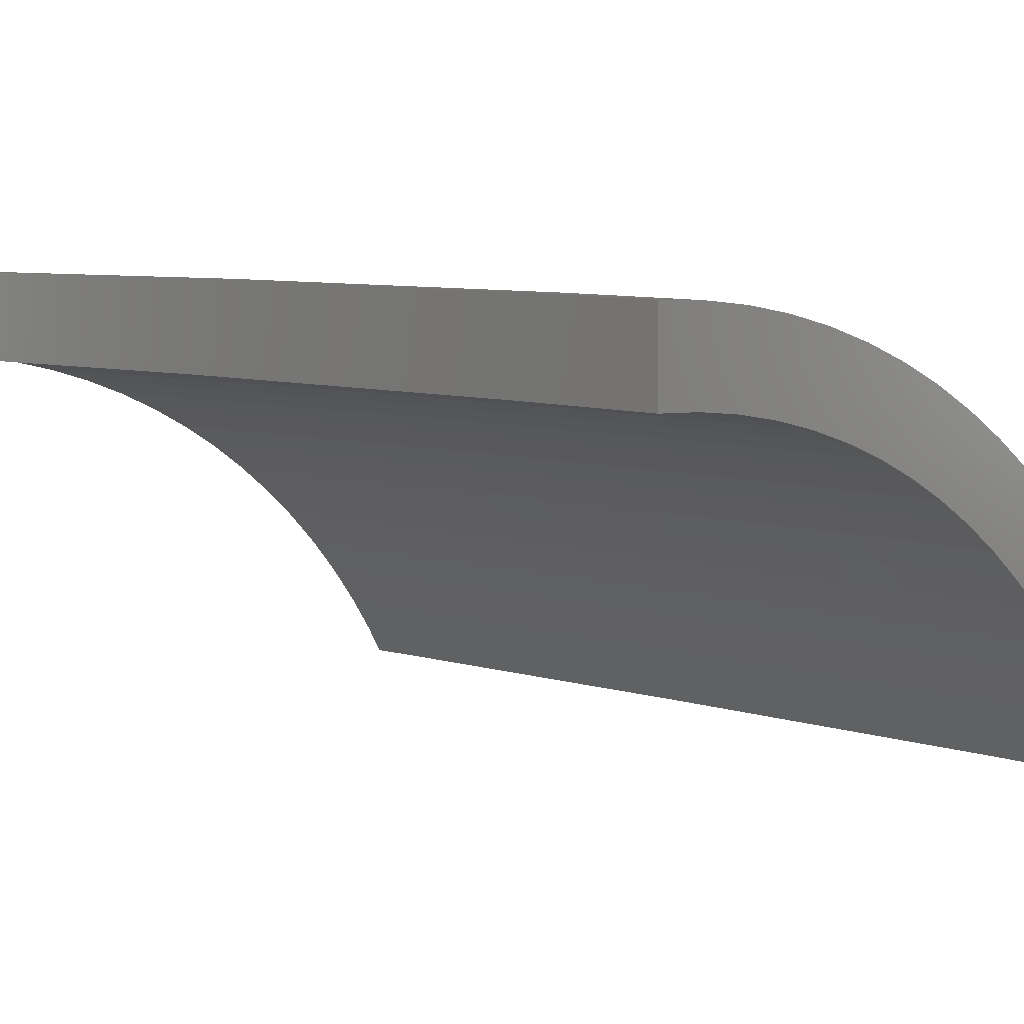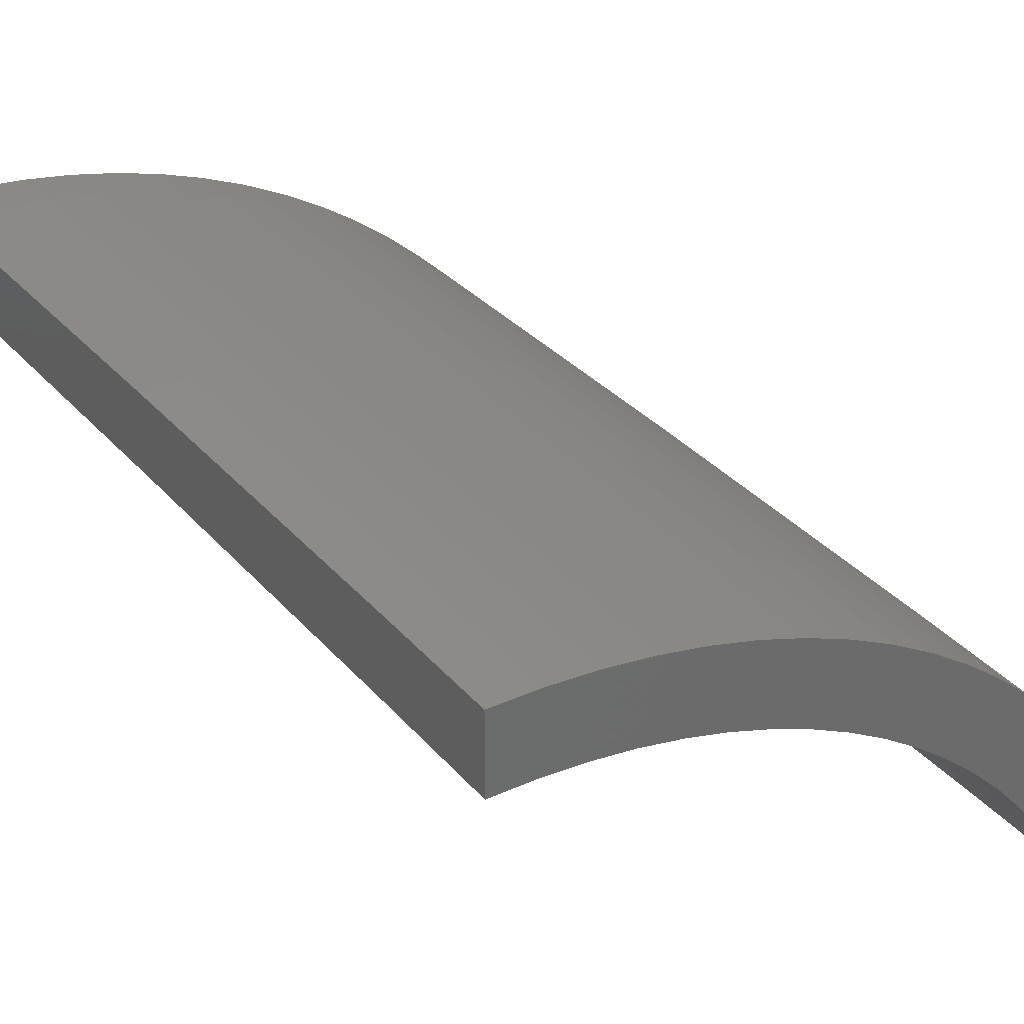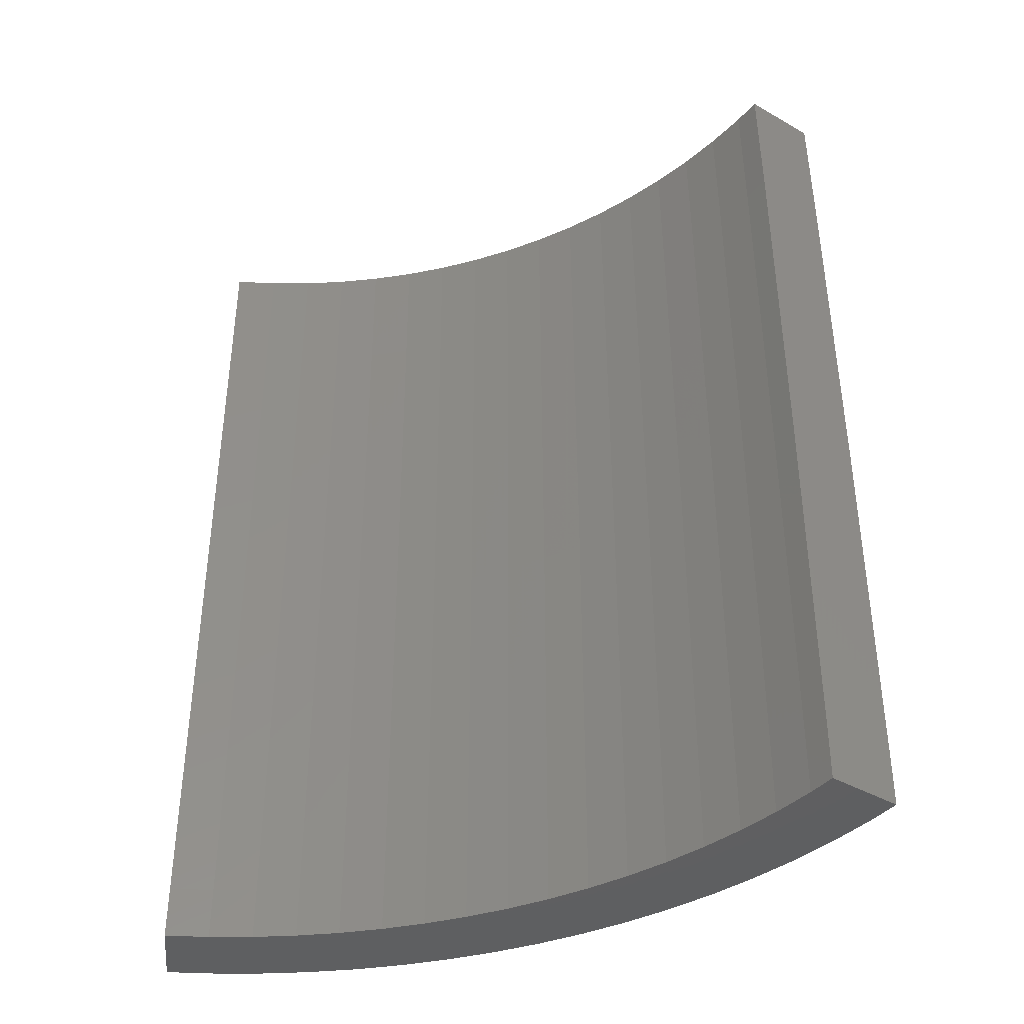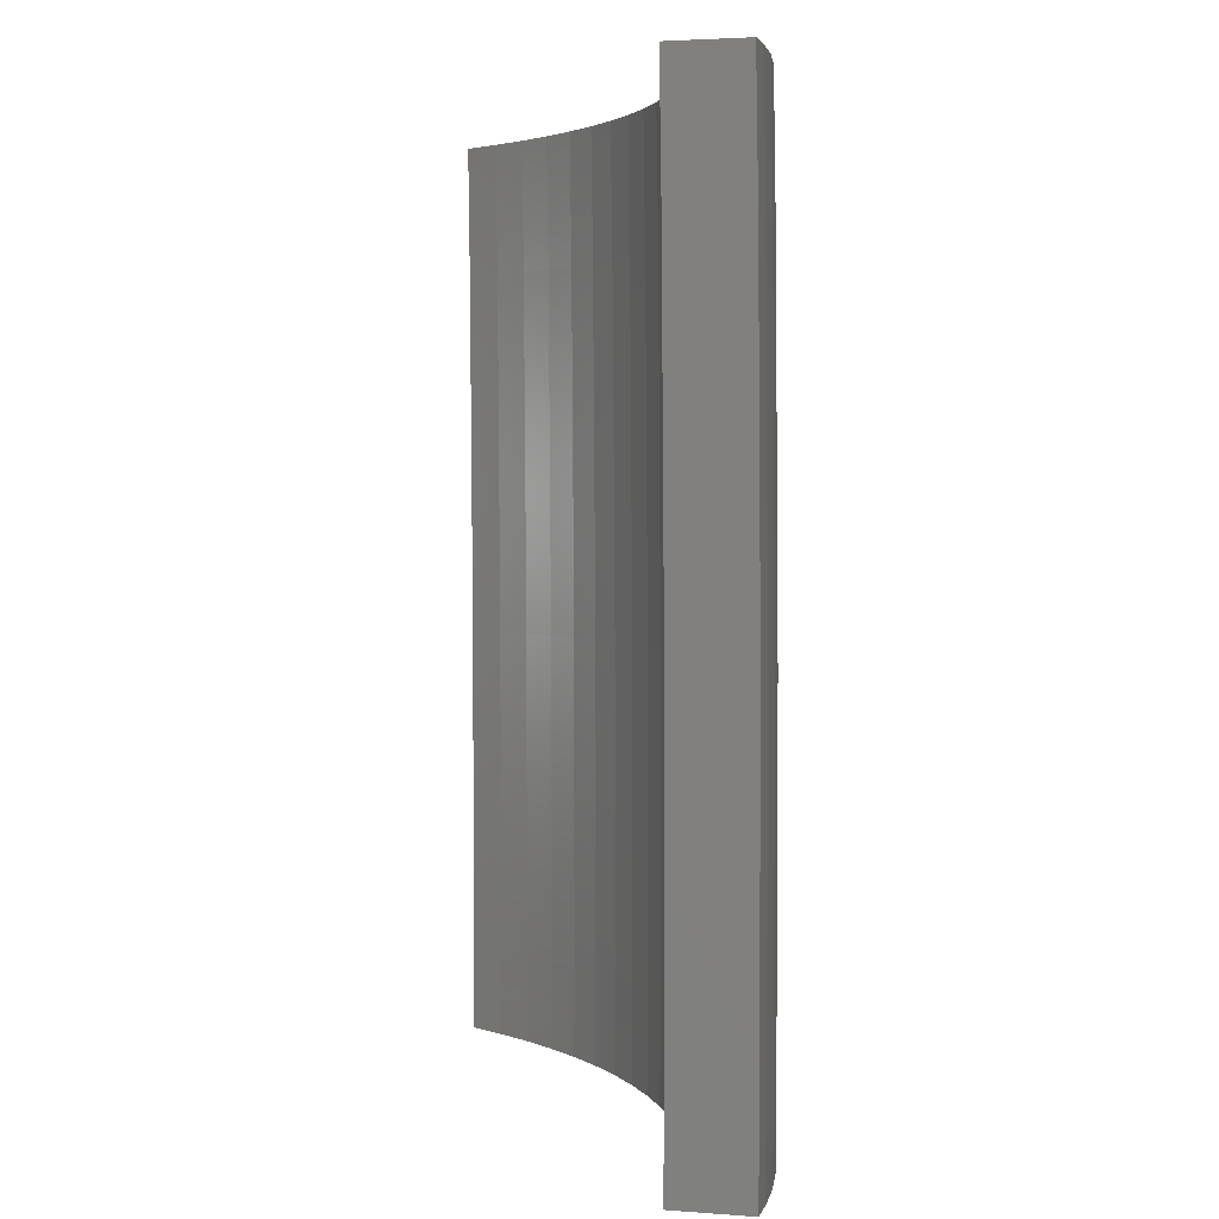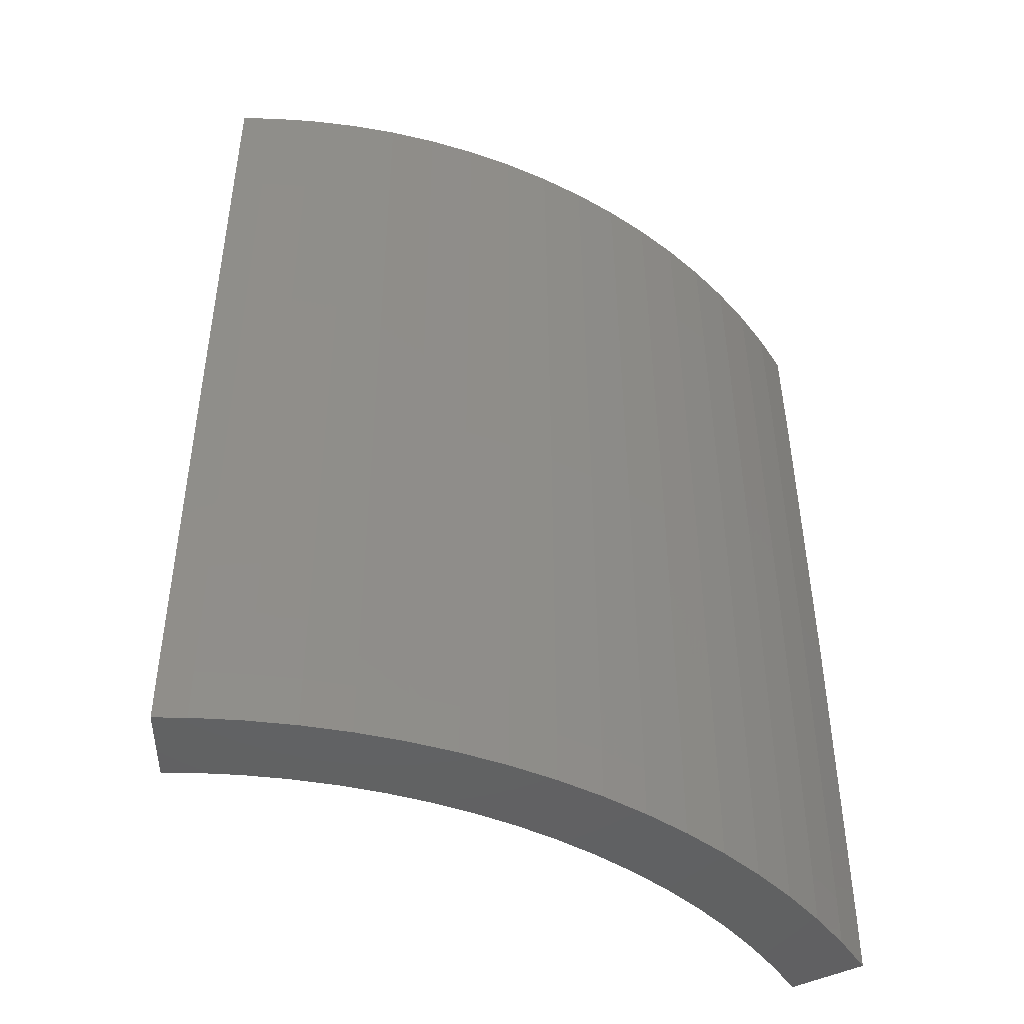
<metadata>
{"format":"stl","ext":"stl","renderer":"f3d","projection":"perspective","resolution":1024,"background":"white","views":[{"elev":6.6,"azim":-45.9,"up":"+Y"},{"elev":32.7,"azim":-34.1,"up":"+Y"},{"elev":-39.6,"azim":-5.4,"up":"+Z"},{"elev":3.1,"azim":44.4,"up":"+Z"},{"elev":-45.3,"azim":119.9,"up":"+Z"}]}
</metadata>
<code>
# stl→obj: 247 verts, 490 faces
v 16.61 10.02 204.2
v 18.65 10.81 204.2
v 18.21 11.56 204.2
v 16.39 10.4 204.2
v 17.94 11.96 204.2
v 15.7 11.41 204.2
v 17.45 12.68 204.2
v 17.15 13.06 204.2
v 16.14 10.76 204.2
v 14.96 12.37 204.2
v 16.62 13.75 204.2
v 16.8 9.701 204.2
v 18.67 10.78 204.2
v 16.04 14.4 204.2
v 14.15 13.29 204.2
v 15.72 14.76 204.2
v 15.43 11.76 204.2
v 14.76 15.72 204.2
v 14.44 12.96 204.2
v 13.29 14.15 204.2
v 14.4 16.04 204.2
v 12.37 14.96 204.2
v 13.75 16.62 204.2
v 13.06 17.15 204.2
v 12.96 14.44 204.2
v 11.41 15.7 204.2
v 12.68 17.45 204.2
v 11.96 17.94 204.2
v 11.76 15.43 204.2
v 10.4 16.39 204.2
v 11.56 18.21 204.2
v 10.02 16.61 204.2
v 10.81 18.65 204.2
v 10.76 16.14 204.2
v 9.351 17.01 204.2
v 10.39 18.9 204.2
v 9.956 19.12 204.2
v 8.264 17.56 204.2
v 9.183 19.51 204.2
v 8.961 17.21 204.2
v 8.386 19.86 204.2
v 7.145 18.05 204.2
v 7.939 20.05 204.2
v 7.547 17.87 204.2
v 6.733 18.2 204.2
v 7.122 20.35 204.2
v 5.998 18.46 204.2
v 6.665 20.51 204.2
v 5.831 20.75 204.2
v 4.827 18.8 204.2
v 5.363 20.89 204.2
v 5.248 18.68 204.2
v 4.889 21 204.2
v 4.4 18.9 204.2
v 3.637 19.07 204.2
v 4.041 21.18 204.2
v 3.561 21.26 204.2
v 3.205 19.13 204.2
v 2.433 19.26 204.2
v 2.703 21.4 204.2
v 1.839 21.48 204.2
v 1.655 19.33 204.2
v 1.219 19.37 204.2
v 1.354 21.52 204.2
v 0.8679 21.54 204.2
v 0.7811 19.39 204.2
v 0 19.41 204.2
v 0 21.57 204.2
v 16.49 10.47 178.3
v 18.32 11.63 178.3
v 18.42 11.46 178.3
v 16.58 10.31 178.3
v 18.79 10.85 178.3
v 16.91 9.762 178.3
v 18.21 11.79 178.3
v 16.39 10.61 178.3
v 17.56 12.76 178.3
v 15.8 11.48 178.3
v 16.84 13.68 178.3
v 15.16 12.31 178.3
v 15.05 12.45 178.3
v 16.72 13.83 178.3
v 16.59 13.98 178.3
v 14.93 12.58 178.3
v 15.82 14.86 178.3
v 14.24 13.37 178.3
v 14.86 15.82 178.3
v 13.37 14.24 178.3
v 13.98 16.59 178.3
v 12.58 14.93 178.3
v 12.45 15.05 178.3
v 13.83 16.72 178.3
v 13.68 16.84 178.3
v 12.31 15.16 178.3
v 12.76 17.56 178.3
v 11.48 15.8 178.3
v 11.79 18.21 178.3
v 10.61 16.39 178.3
v 10.47 16.49 178.3
v 11.63 18.32 178.3
v 11.46 18.42 178.3
v 10.31 16.58 178.3
v 10.46 19.02 178.3
v 9.409 17.12 178.3
v 9.252 17.2 178.3
v 9.415 19.55 178.3
v 8.316 17.67 178.3
v 9.24 19.64 178.3
v 9.06 19.71 178.3
v 7.353 18.09 178.3
v 7.989 20.18 178.3
v 7.19 18.16 178.3
v 7.804 20.24 178.3
v 6.202 18.52 178.3
v 6.706 20.64 178.3
v 6.036 18.58 178.3
v 5.586 20.97 178.3
v 5.027 18.87 178.3
v 4.857 18.92 178.3
v 5.397 21.02 178.3
v 4.258 21.27 178.3
v 3.833 19.15 178.3
v 3.66 19.19 178.3
v 4.067 21.32 178.3
v 3.872 21.35 178.3
v 3.485 19.21 178.3
v 2.72 21.53 178.3
v 2.448 19.38 178.3
v 1.558 21.64 178.3
v 1.403 19.48 178.3
v 1.226 19.49 178.3
v 1.363 21.66 178.3
v 1.166 21.67 178.3
v 1.05 19.5 178.3
v 0 19.53 178.3
v 0 21.7 178.3
v 6.71 20.65 179.8
v 5.4 21.03 190.2
v 6.71 20.65 190.2
v 5.4 21.03 179.8
v 13.79 16.67 200.5
v 12.71 17.5 200.5
v 6.684 20.57 200.5
v 7.994 20.19 190.2
v 4.069 21.33 179.8
v 4.069 21.33 190.2
v 5.379 20.95 200.5
v 18.67 10.78 204
v 18.26 11.59 200.5
v 18.72 10.81 200.5
v 18.33 11.64 179.8
v 9.245 19.65 190.2
v 9.209 19.57 200.5
v 10.42 18.95 200.5
v 10.46 19.03 179.8
v 11.64 18.33 179.8
v 17.5 12.71 200.5
v 7.962 20.11 200.5
v 4.053 21.25 200.5
v 2.722 21.54 190.2
v 2.722 21.54 179.8
v 0 21.71 190.2
v 0 21.63 200.5
v 1.363 21.67 190.2
v 9.245 19.65 179.8
v 18.8 10.85 179.8
v 13.84 16.73 190.2
v 14.81 15.77 200.5
v 11.64 18.33 190.2
v 11.59 18.26 200.5
v 15.83 14.86 190.2
v 14.86 15.83 190.2
v 15.77 14.81 200.5
v 13.84 16.73 179.8
v 12.76 17.57 190.2
v 12.76 17.57 179.8
v 16.67 13.79 200.5
v 18.8 10.85 190.2
v 18.33 11.64 190.2
v 1.363 21.67 179.8
v 7.994 20.19 179.8
v 16.73 13.84 190.2
v 14.86 15.83 179.8
v 15.83 14.86 179.8
v 10.46 19.03 190.2
v 17.57 12.76 190.2
v 1.358 21.59 200.5
v 0 21.71 179.8
v 17.57 12.76 179.8
v 18.75 10.82 197.1
v 16.73 13.84 179.8
v 2.711 21.46 200.5
v 4.841 18.85 200.5
v 16.92 9.767 190.2
v 16.87 9.741 197.1
v 16.5 10.47 190.2
v 14.25 13.38 179.8
v 15.06 12.46 179.8
v 12.46 15.06 179.8
v 7.194 18.17 190.2
v 8.288 17.61 200.5
v 7.166 18.1 200.5
v 11.49 15.81 190.2
v 11.44 15.75 200.5
v 10.47 16.5 190.2
v 16.44 10.43 200.5
v 3.662 19.2 179.8
v 9.378 17.06 200.5
v 12.41 15 200.5
v 6.039 18.59 190.2
v 6.015 18.51 200.5
v 4.86 18.93 190.2
v 7.194 18.17 179.8
v 8.321 17.68 190.2
v 8.321 17.68 179.8
v 0 19.54 179.8
v 1.227 19.5 179.8
v 15.81 11.49 190.2
v 15.75 11.44 200.5
v 15.06 12.46 190.2
v 10.43 16.44 200.5
v 3.648 19.12 200.5
v 9.415 17.13 179.8
v 10.47 16.5 179.8
v 9.415 17.13 190.2
v 4.86 18.93 179.8
v 1.227 19.5 190.2
v 2.44 19.31 200.5
v 1.222 19.43 200.5
v 2.449 19.39 179.8
v 16.85 9.729 200.5
v 13.38 14.25 190.2
v 12.46 15.06 190.2
v 13.38 14.25 179.8
v 15.81 11.49 179.8
v 14.19 13.33 200.5
v 15 12.41 200.5
v 16.5 10.47 179.8
v 6.039 18.59 179.8
v 3.662 19.2 190.2
v 2.449 19.39 190.2
v 11.49 15.81 179.8
v 13.33 14.19 200.5
v 14.25 13.38 190.2
v 16.92 9.767 179.8
v 0 19.47 200.5
v 0 19.54 190.2
f 1 2 3
f 4 3 5
f 6 5 7
f 6 7 8
f 5 9 4
f 10 8 11
f 2 12 13
f 12 2 1
f 1 3 4
f 10 11 14
f 15 14 16
f 5 6 9
f 8 17 6
f 8 10 17
f 15 16 18
f 14 19 10
f 20 18 21
f 14 15 19
f 22 21 23
f 18 20 15
f 22 23 24
f 21 25 20
f 26 24 27
f 21 22 25
f 26 27 28
f 24 29 22
f 30 28 31
f 24 26 29
f 32 31 33
f 28 34 26
f 28 30 34
f 35 33 36
f 31 32 30
f 35 36 37
f 33 35 32
f 38 37 39
f 37 40 35
f 38 39 41
f 37 38 40
f 42 41 43
f 41 44 38
f 41 42 44
f 45 43 46
f 43 45 42
f 47 46 48
f 46 47 45
f 49 47 48
f 50 49 51
f 49 52 47
f 50 51 53
f 49 50 52
f 53 54 50
f 55 53 56
f 53 55 54
f 57 55 56
f 57 58 55
f 59 57 60
f 57 59 58
f 61 59 60
f 61 62 59
f 63 61 64
f 61 63 62
f 65 63 64
f 65 66 63
f 67 65 68
f 65 67 66
f 69 70 71
f 72 71 73
f 69 71 72
f 72 73 74
f 70 69 75
f 75 69 76
f 75 76 77
f 78 77 76
f 77 78 79
f 80 79 78
f 81 79 80
f 79 81 82
f 82 81 83
f 84 83 81
f 83 84 85
f 86 85 84
f 85 86 87
f 88 87 86
f 87 88 89
f 90 89 88
f 91 89 90
f 89 91 92
f 92 91 93
f 94 93 91
f 93 94 95
f 96 95 94
f 95 96 97
f 98 97 96
f 99 97 98
f 97 99 100
f 100 99 101
f 102 101 99
f 101 102 103
f 104 103 102
f 105 103 104
f 103 105 106
f 107 106 105
f 106 107 108
f 108 107 109
f 110 109 107
f 109 110 111
f 112 111 110
f 111 112 113
f 114 113 112
f 113 114 115
f 116 115 114
f 116 117 115
f 118 117 116
f 119 117 118
f 117 119 120
f 119 121 120
f 122 121 119
f 123 121 122
f 121 123 124
f 124 123 125
f 126 125 123
f 126 127 125
f 128 127 126
f 128 129 127
f 130 129 128
f 131 129 130
f 129 131 132
f 131 133 132
f 134 133 131
f 135 133 134
f 133 135 136
f 137 138 139
f 138 137 140
f 141 24 23
f 24 141 142
f 139 143 144
f 121 140 120
f 140 121 145
f 138 146 147
f 121 124 145
f 148 149 3
f 148 3 2
f 149 148 150
f 71 70 151
f 143 49 48
f 49 143 147
f 152 153 154
f 153 37 154
f 37 153 39
f 101 155 156
f 155 101 103
f 5 157 7
f 157 5 149
f 152 158 153
f 159 57 56
f 145 160 146
f 160 145 161
f 162 163 164
f 140 146 138
f 146 140 145
f 108 109 165
f 117 120 140
f 166 71 151
f 71 166 73
f 167 141 168
f 169 154 170
f 168 171 172
f 171 168 173
f 153 41 39
f 41 153 158
f 174 175 167
f 175 174 176
f 14 177 173
f 177 14 11
f 157 8 7
f 8 177 11
f 177 8 157
f 178 151 179
f 151 178 166
f 158 43 41
f 143 48 46
f 147 51 49
f 132 133 180
f 111 113 181
f 113 137 181
f 137 113 115
f 117 137 115
f 137 117 140
f 182 173 177
f 171 183 172
f 183 171 184
f 89 92 174
f 167 142 141
f 155 152 185
f 152 155 165
f 185 152 154
f 154 37 36
f 18 173 168
f 173 18 16
f 70 75 151
f 186 182 157
f 182 177 157
f 181 139 144
f 139 181 137
f 158 46 43
f 46 158 143
f 147 53 51
f 187 65 64
f 159 53 147
f 53 159 56
f 146 159 147
f 133 188 180
f 188 133 136
f 165 144 152
f 144 165 181
f 109 181 165
f 181 109 111
f 148 2 13
f 173 16 14
f 171 173 182
f 149 5 3
f 100 101 156
f 185 154 169
f 172 167 168
f 141 21 168
f 21 141 23
f 156 185 169
f 185 156 155
f 189 75 77
f 75 189 151
f 186 157 179
f 179 157 149
f 139 138 143
f 138 147 143
f 187 64 61
f 129 161 127
f 161 129 180
f 106 155 103
f 155 106 165
f 106 108 165
f 144 143 158
f 144 158 152
f 178 179 190
f 149 190 179
f 190 149 150
f 79 82 191
f 184 87 183
f 87 184 85
f 175 169 142
f 92 93 174
f 176 169 175
f 169 176 156
f 175 142 167
f 169 170 142
f 97 100 156
f 97 176 95
f 176 97 156
f 179 189 186
f 189 179 151
f 182 184 171
f 184 182 191
f 192 61 60
f 61 192 187
f 160 164 192
f 163 65 187
f 65 163 68
f 125 161 145
f 161 125 127
f 124 125 145
f 168 21 18
f 170 31 28
f 170 33 31
f 33 170 154
f 82 83 191
f 142 28 27
f 28 142 170
f 142 27 24
f 93 176 174
f 176 93 95
f 160 192 146
f 164 163 187
f 180 162 164
f 162 180 188
f 129 132 180
f 154 36 33
f 184 83 85
f 83 184 191
f 186 191 182
f 191 186 189
f 189 79 191
f 79 189 77
f 183 167 172
f 167 183 174
f 89 183 87
f 183 89 174
f 192 57 159
f 57 192 60
f 146 192 159
f 164 187 192
f 161 164 160
f 164 161 180
f 193 52 50
f 194 195 196
f 84 197 86
f 197 84 198
f 91 199 94
f 200 201 202
f 203 204 205
f 206 4 9
f 123 207 126
f 201 40 38
f 40 201 208
f 209 29 204
f 29 209 22
f 210 211 212
f 213 214 200
f 214 213 215
f 110 213 112
f 134 216 135
f 216 134 217
f 212 211 193
f 218 219 220
f 221 30 32
f 204 29 26
f 221 34 30
f 222 54 55
f 54 222 193
f 102 223 104
f 223 102 224
f 98 224 99
f 225 208 201
f 223 205 225
f 205 223 224
f 118 226 119
f 122 207 123
f 104 223 105
f 227 228 229
f 130 230 217
f 230 130 128
f 231 1 206
f 1 231 12
f 195 206 196
f 206 195 231
f 199 232 233
f 232 199 234
f 80 235 198
f 235 80 78
f 80 198 81
f 90 199 91
f 236 19 15
f 220 237 236
f 69 238 76
f 114 213 239
f 213 114 112
f 230 240 241
f 240 230 207
f 211 52 193
f 52 211 47
f 99 224 102
f 214 225 201
f 225 205 208
f 214 201 200
f 202 44 42
f 122 226 207
f 226 122 119
f 200 202 210
f 237 17 10
f 17 237 219
f 206 1 4
f 94 242 96
f 242 94 199
f 232 243 233
f 219 6 17
f 243 20 25
f 233 209 204
f 218 196 219
f 198 244 197
f 244 198 220
f 76 235 78
f 235 76 238
f 72 238 69
f 228 58 59
f 58 228 222
f 229 63 66
f 204 34 221
f 34 204 26
f 205 204 221
f 208 35 40
f 201 44 202
f 44 201 38
f 202 42 45
f 210 202 211
f 118 239 226
f 239 118 116
f 207 212 240
f 212 207 226
f 126 230 128
f 230 126 207
f 90 234 199
f 234 90 88
f 81 198 84
f 238 218 235
f 218 238 196
f 219 9 6
f 9 219 206
f 196 206 219
f 236 20 243
f 20 236 15
f 220 219 237
f 197 232 234
f 232 197 244
f 235 220 198
f 220 235 218
f 229 62 63
f 228 62 229
f 62 228 59
f 215 225 214
f 225 215 223
f 208 32 35
f 32 208 221
f 205 221 208
f 193 50 54
f 211 45 47
f 45 211 202
f 226 210 212
f 210 226 239
f 114 239 116
f 130 217 131
f 131 217 134
f 222 55 58
f 242 233 203
f 233 242 199
f 203 233 204
f 98 242 224
f 242 98 96
f 224 203 205
f 203 224 242
f 88 197 234
f 197 88 86
f 245 196 238
f 196 245 194
f 244 220 236
f 237 19 236
f 19 237 10
f 233 243 209
f 209 25 22
f 25 209 243
f 227 229 246
f 240 222 228
f 110 215 213
f 215 110 107
f 105 215 107
f 215 105 223
f 239 200 210
f 200 239 213
f 212 193 240
f 240 193 222
f 241 228 227
f 241 240 228
f 72 245 238
f 245 72 74
f 244 243 232
f 243 244 236
f 217 241 227
f 241 217 230
f 216 227 247
f 227 216 217
f 246 66 67
f 66 246 229
f 247 227 246
f 216 188 136
f 188 216 162
f 162 247 163
f 162 216 247
f 216 136 135
f 246 163 247
f 163 246 68
f 68 246 67
f 12 148 13
f 231 148 12
f 231 150 148
f 195 150 231
f 150 195 190
f 194 190 195
f 194 178 190
f 245 178 194
f 245 166 178
f 73 245 74
f 245 73 166

</code>
